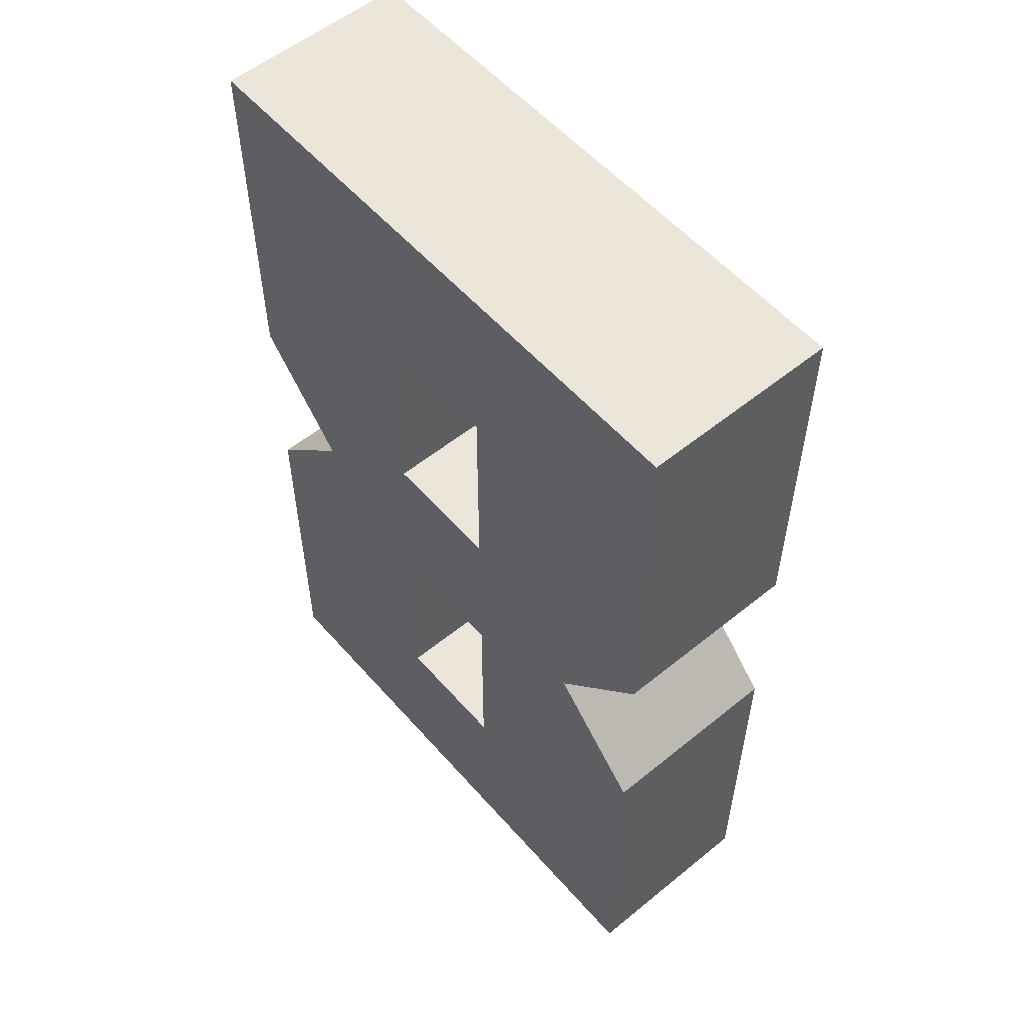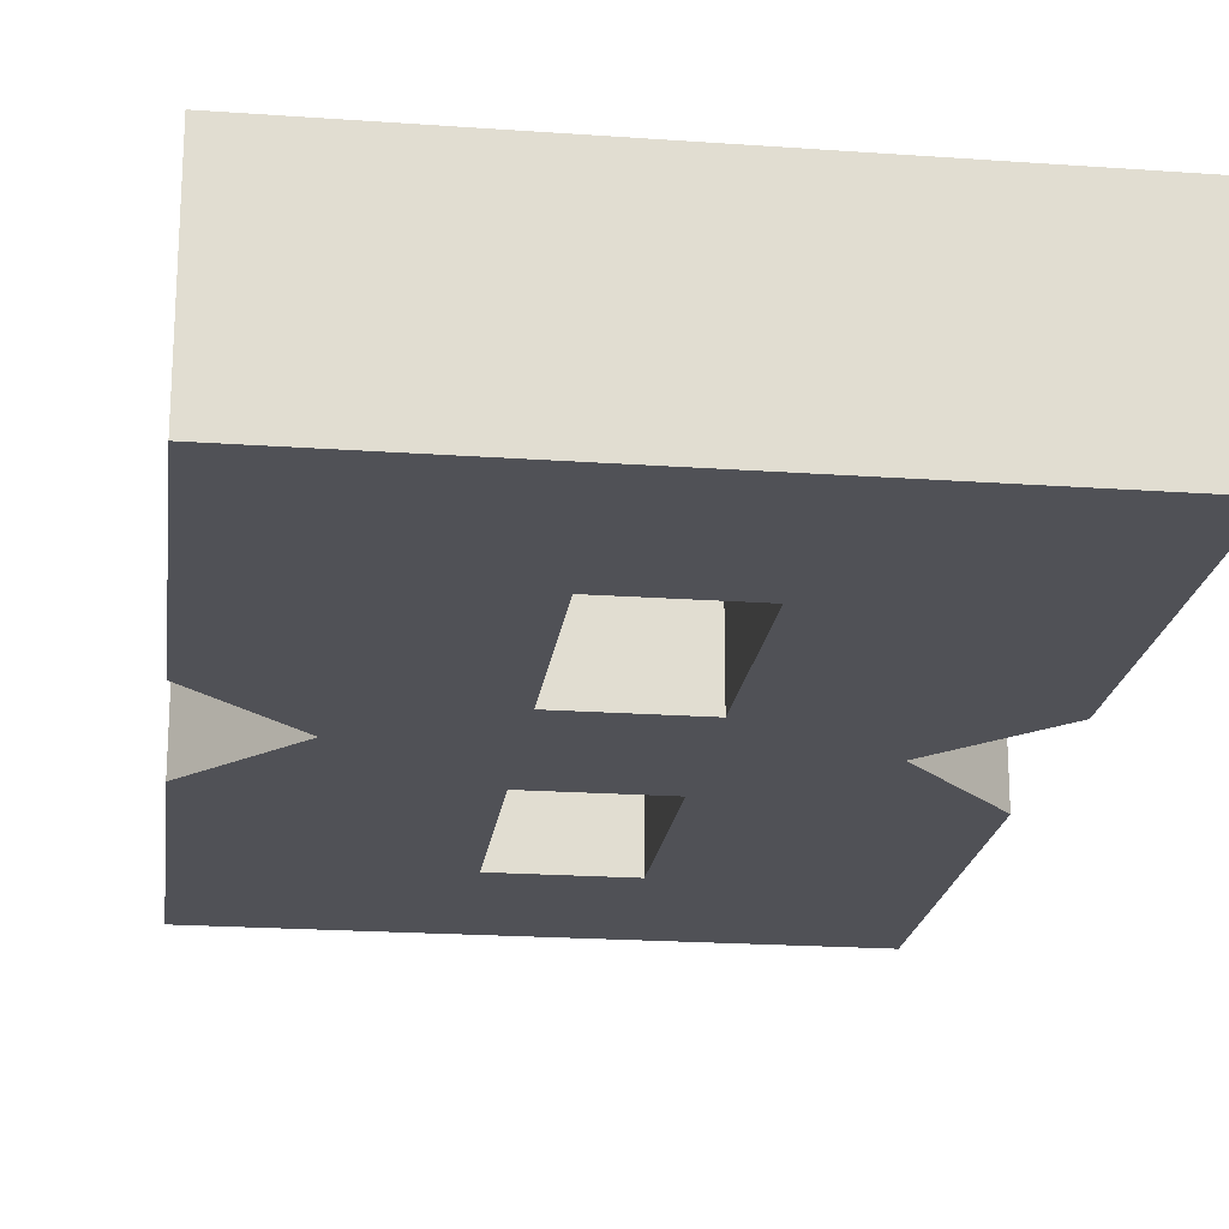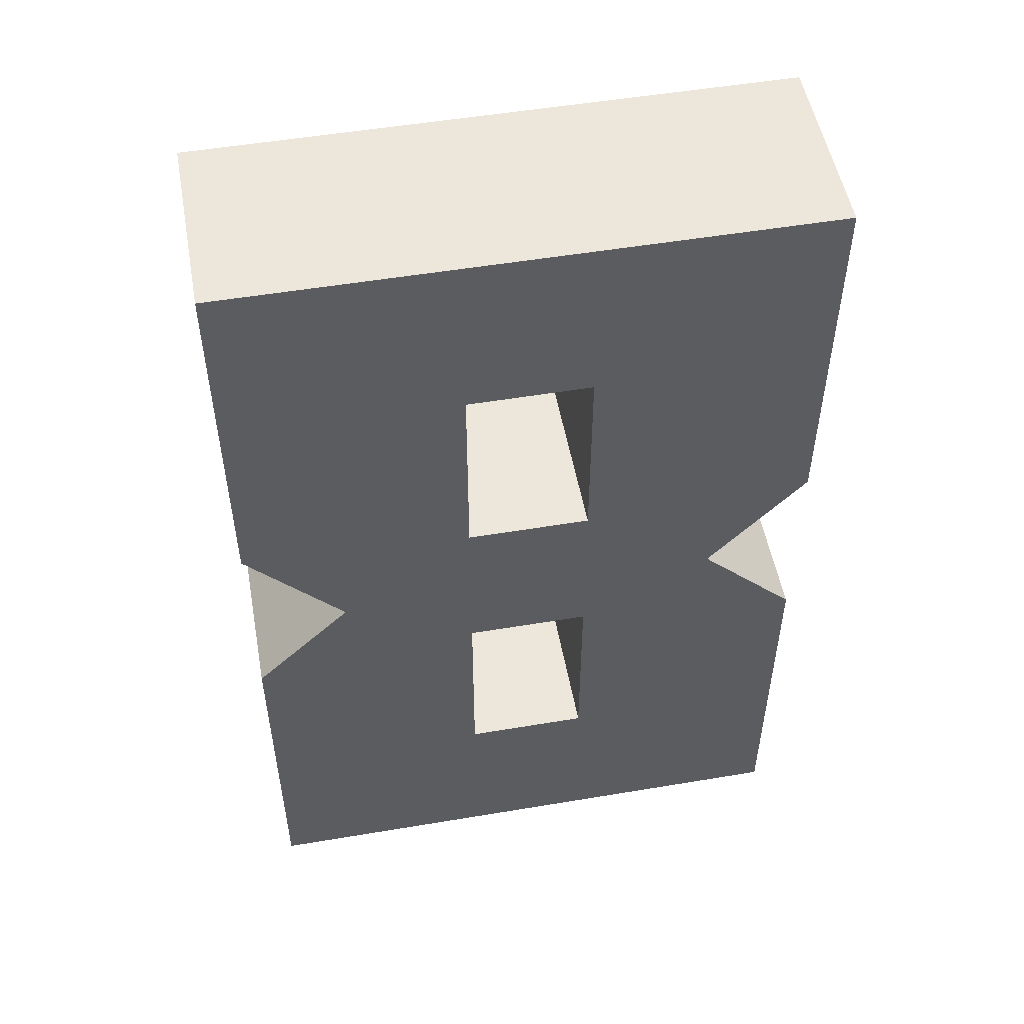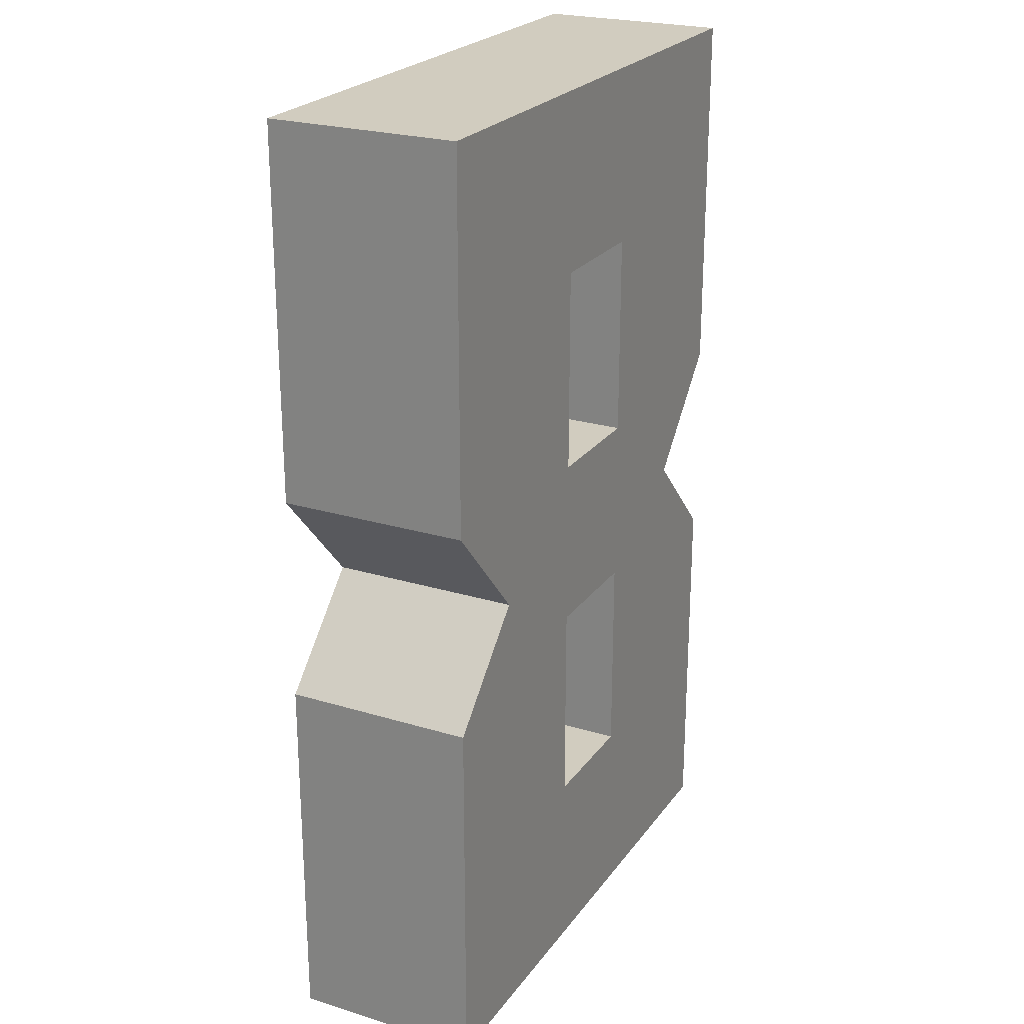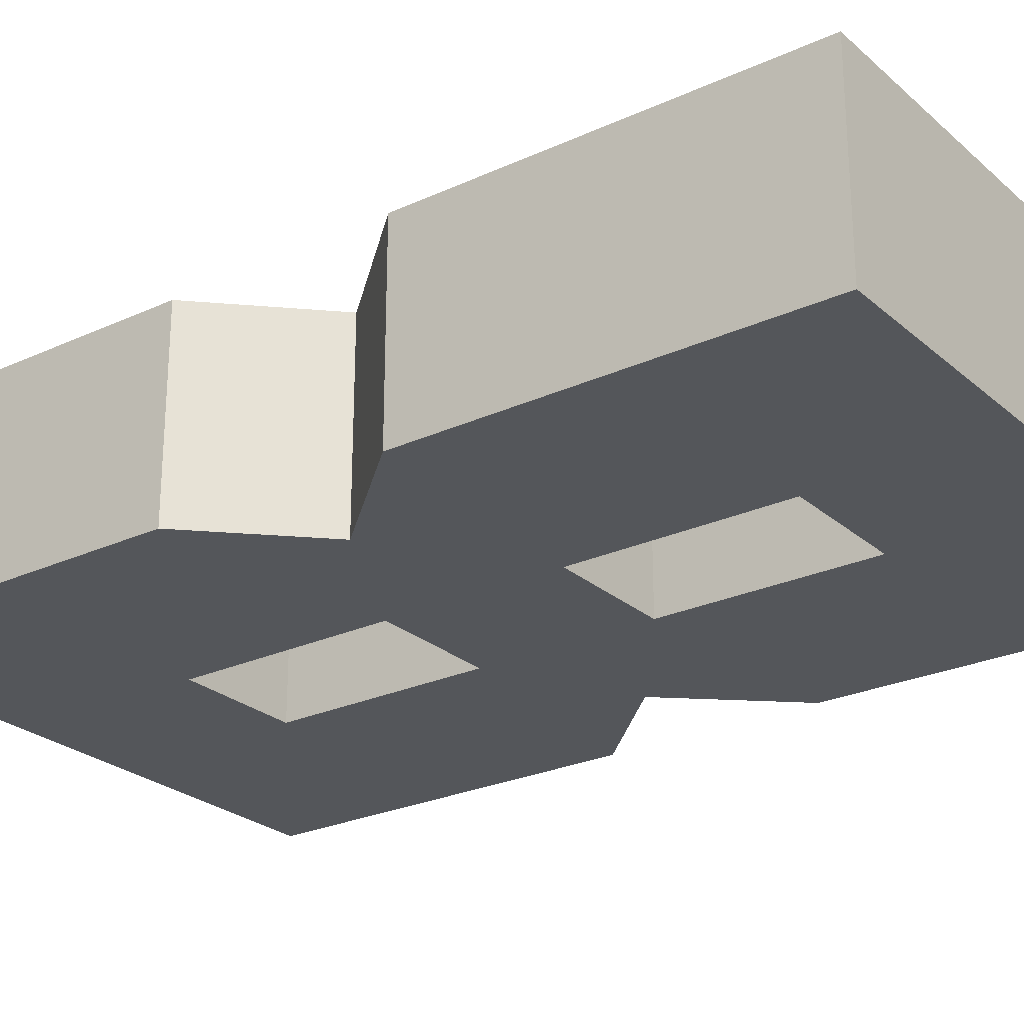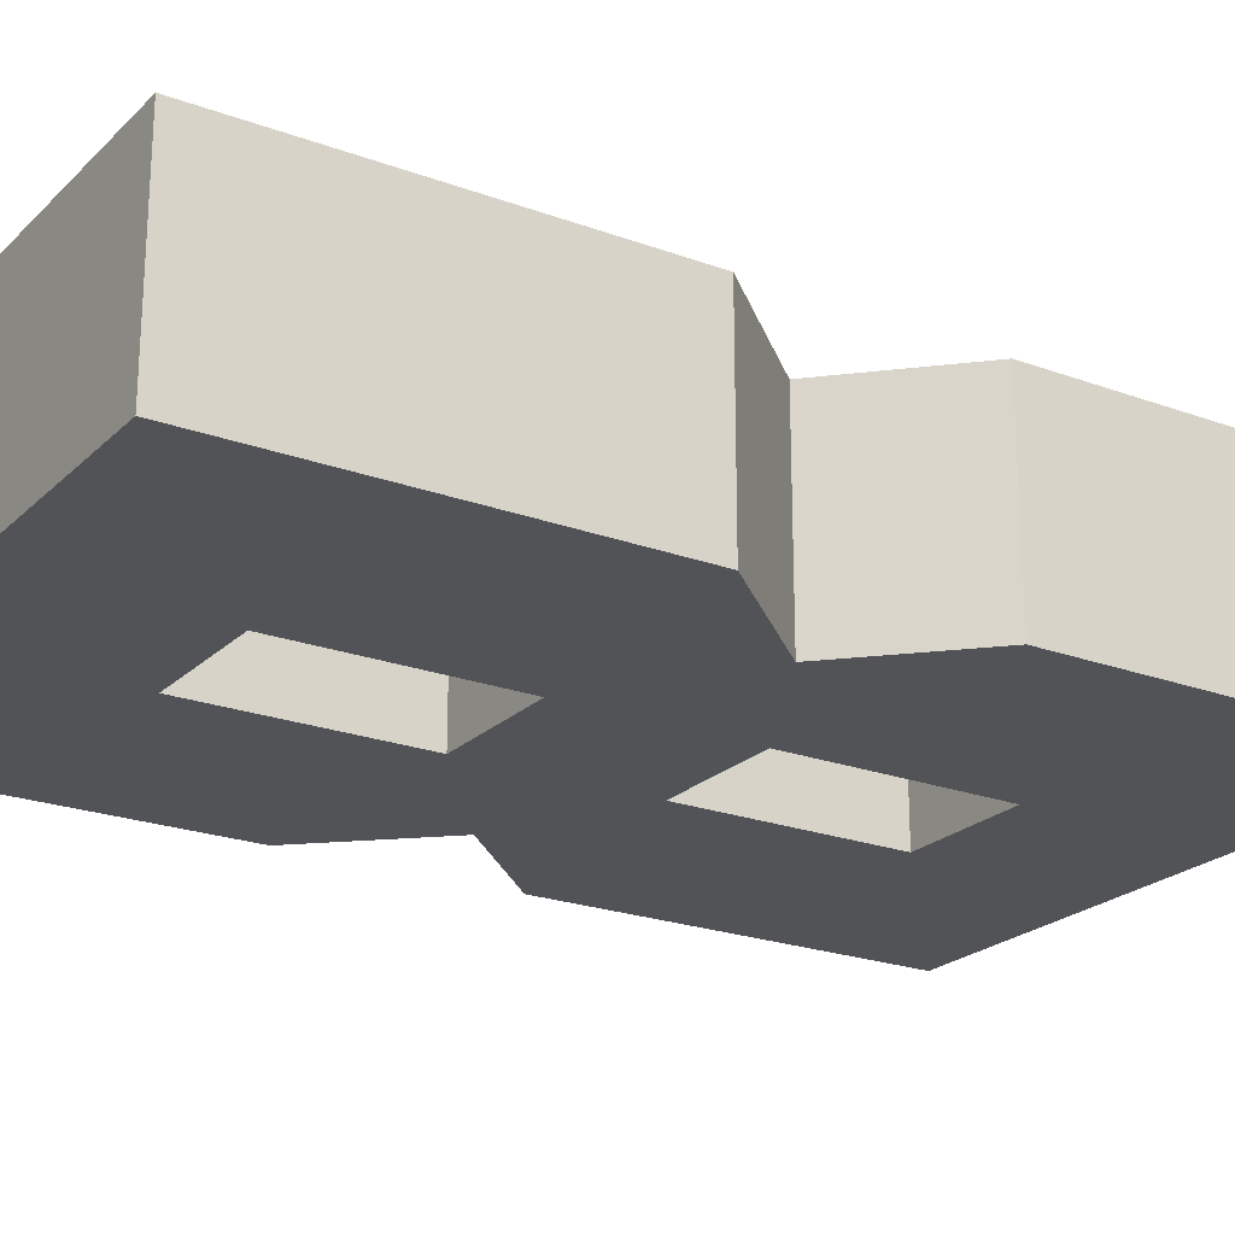
<metadata>
{"format":"obj","ext":"obj","renderer":"f3d","projection":"perspective","resolution":1024,"background":"white","views":[{"elev":55.6,"azim":49.5,"up":"+Y"},{"elev":-20.4,"azim":-7.4,"up":"+Z"},{"elev":52.2,"azim":169.7,"up":"+Y"},{"elev":23.8,"azim":117.0,"up":"+Y"},{"elev":-25.5,"azim":126.4,"up":"+Z"},{"elev":-22.4,"azim":-122.5,"up":"+Z"}]}
</metadata>
<code>
v 0 0.9555 0.1912
v 0 0 0.1912
v 0 0.5825 0.1912
v 0.09767 0.4731 0.1912
v 0 0.3731 0.1912
v 0.2303 0.7763 0.1912
v 0.2303 0.5707 0.1912
v 0.2303 0.3998 0.1912
v 0.2303 0.1924 0.1912
v 0.2303 0.7763 0
v 0 0.9555 0
v 0.2303 0.5707 0
v 0.09767 0.4731 0
v 0 0.5825 0
v 0.2303 0.3998 0
v 0 0.3731 0
v 0 0 0
v 0.2303 0.1924 0
v 0.583 0.9555 0.1912
v 0.583 0 0.1912
v 0.583 0.5825 0.1912
v 0.4853 0.4731 0.1912
v 0.583 0.3731 0.1912
v 0.3526 0.7763 0.1912
v 0.3526 0.5707 0.1912
v 0.3526 0.3998 0.1912
v 0.3526 0.1924 0.1912
v 0.3526 0.7763 0
v 0.583 0.9555 0
v 0.3526 0.5707 0
v 0.4853 0.4731 0
v 0.583 0.5825 0
v 0.3526 0.3998 0
v 0.583 0.3731 0
v 0.583 0 0
v 0.3526 0.1924 0
f 12 13 14 11 10
f 17 16 13 15 18
f 7 6 1 3 4
f 2 9 8 4 5
f 4 3 14 13
f 3 1 11 14
f 6 7 12 10
f 2 5 16 17
f 5 4 13 16
f 8 9 18 15
f 17 35 20 2
f 15 33 26 8
f 10 28 24 6
f 18 36 35 17
f 12 30 31 33 15 13
f 11 29 28 10
f 30 28 29 32 31
f 35 36 33 31 34
f 1 6 24 19
f 25 22 21 19 24
f 7 4 8 26 22 25
f 20 23 22 26 27
f 9 2 20 27
f 11 1 19 29
f 22 31 32 21
f 21 32 29 19
f 24 28 30 25
f 12 7 25 30
f 20 35 34 23
f 23 34 31 22
f 26 33 36 27
f 18 9 27 36

</code>
